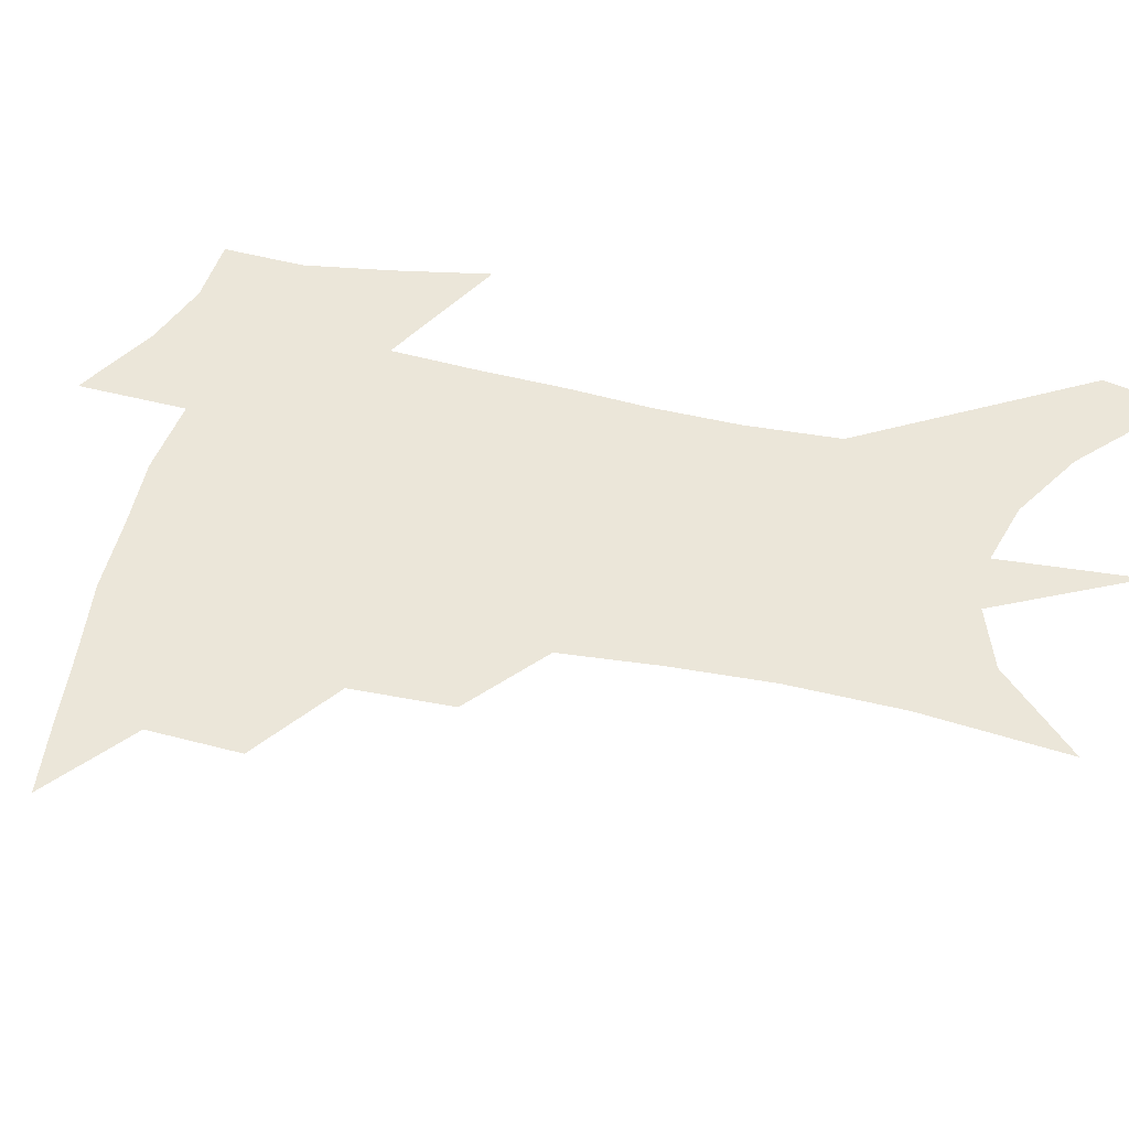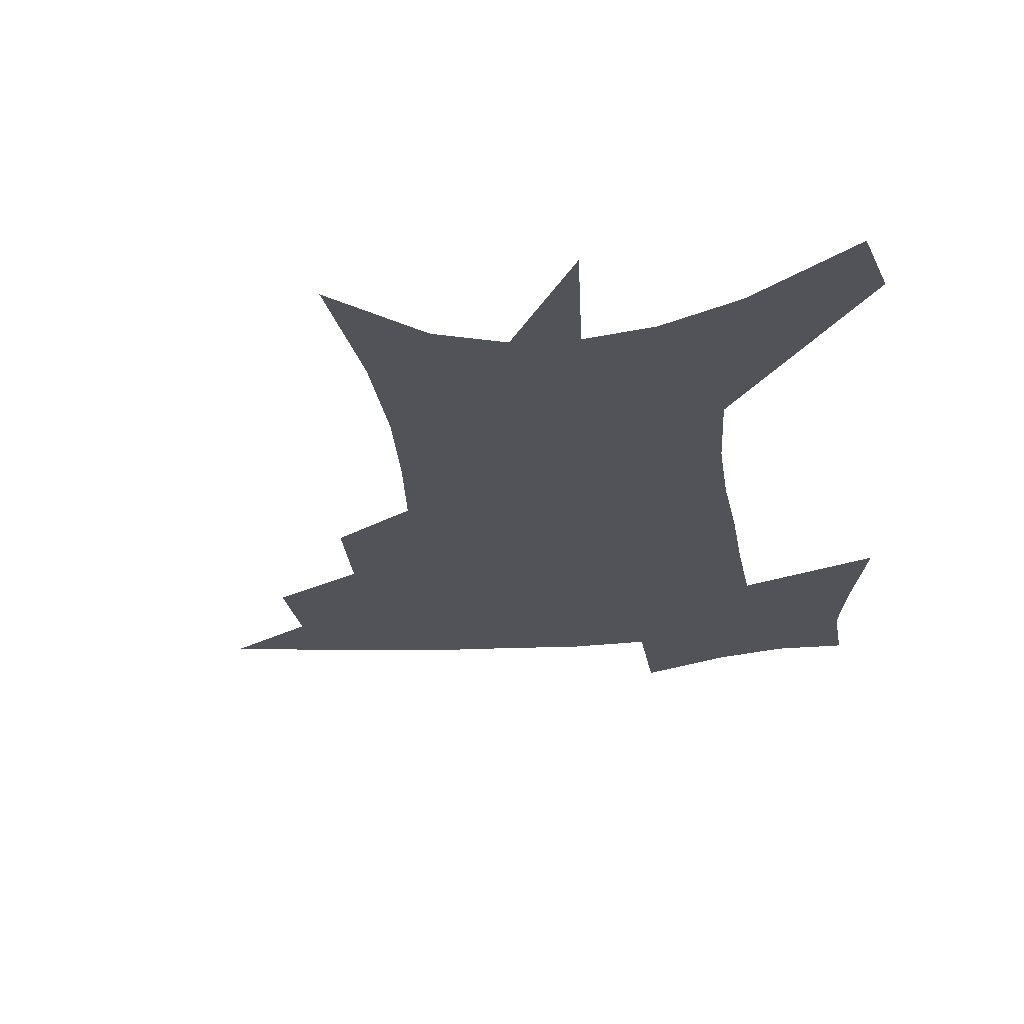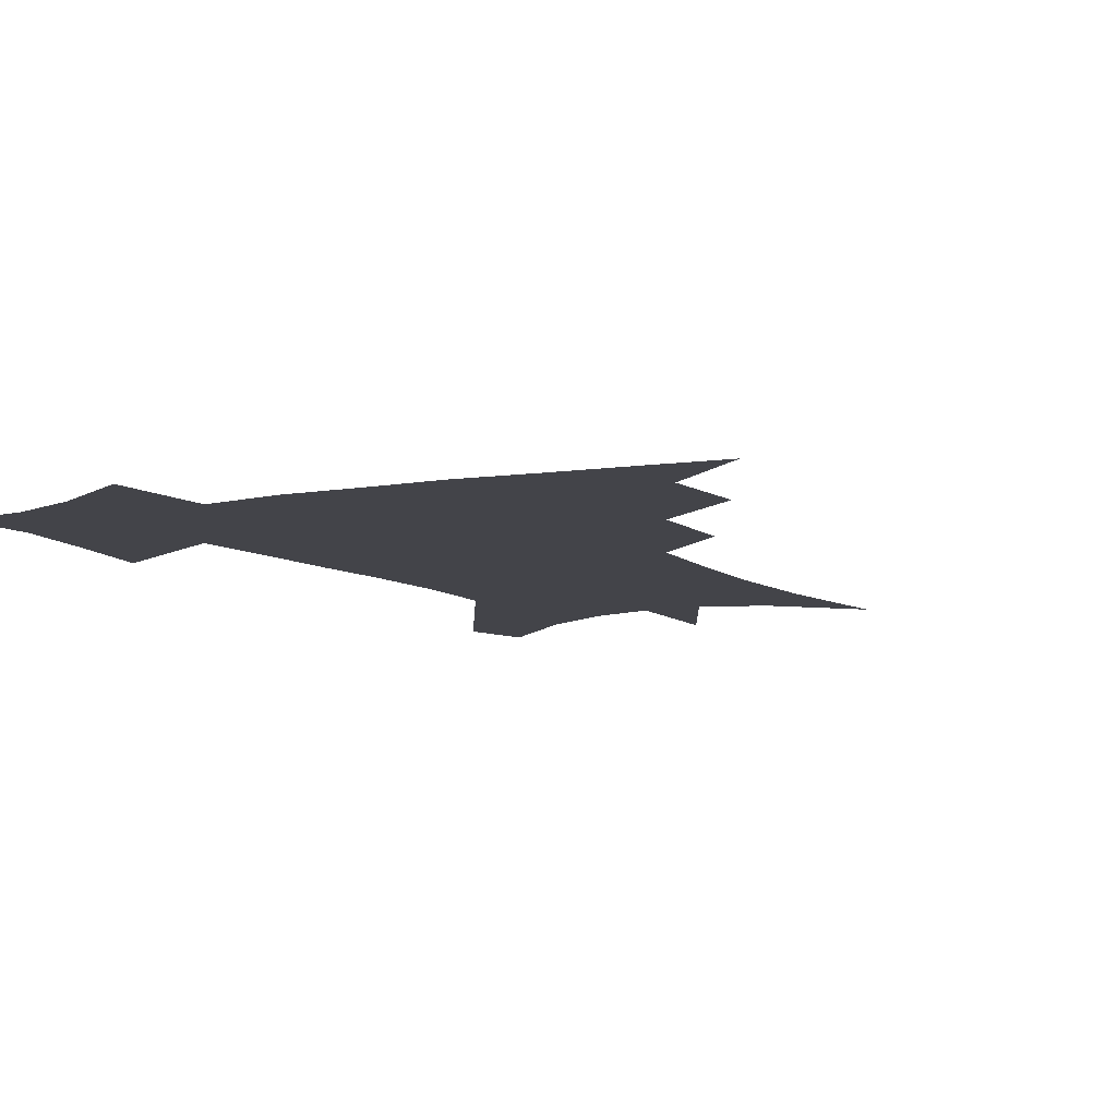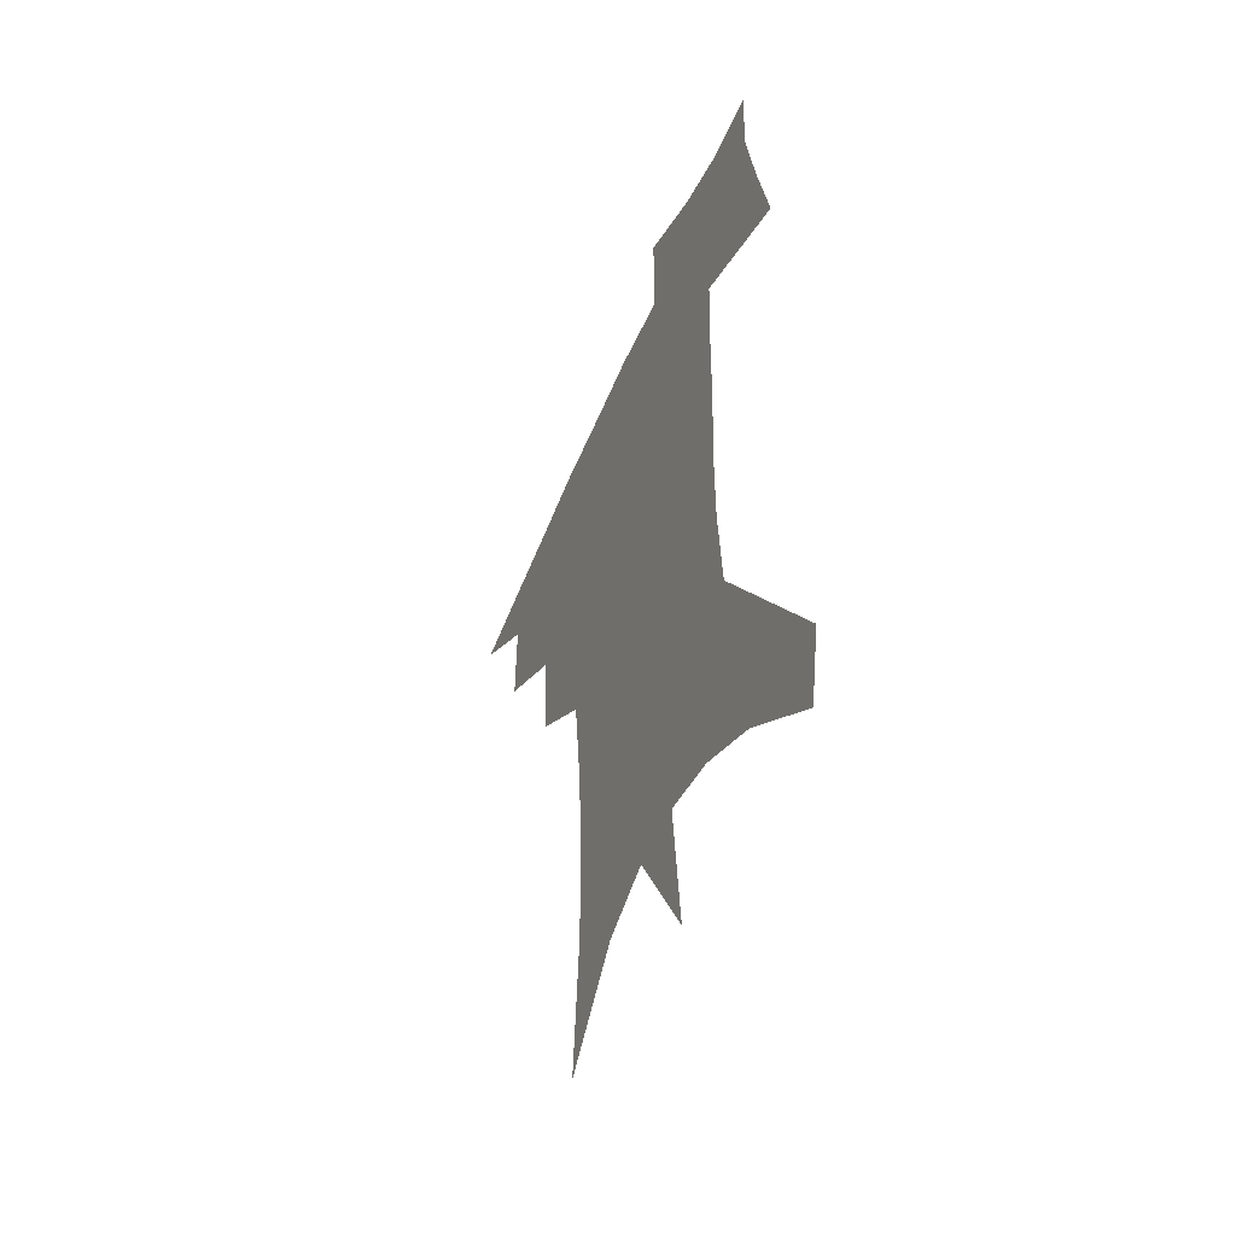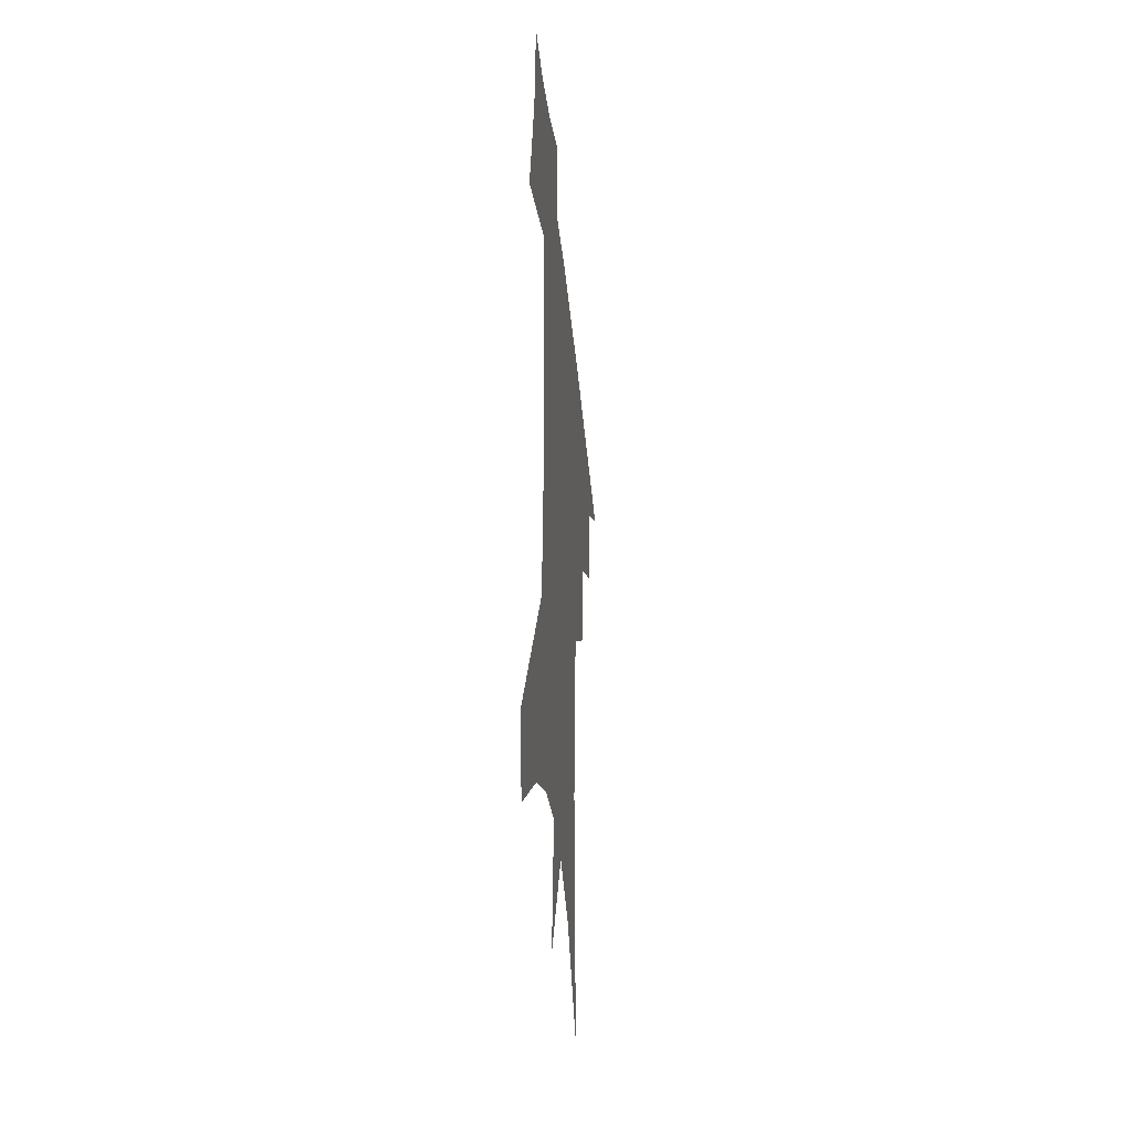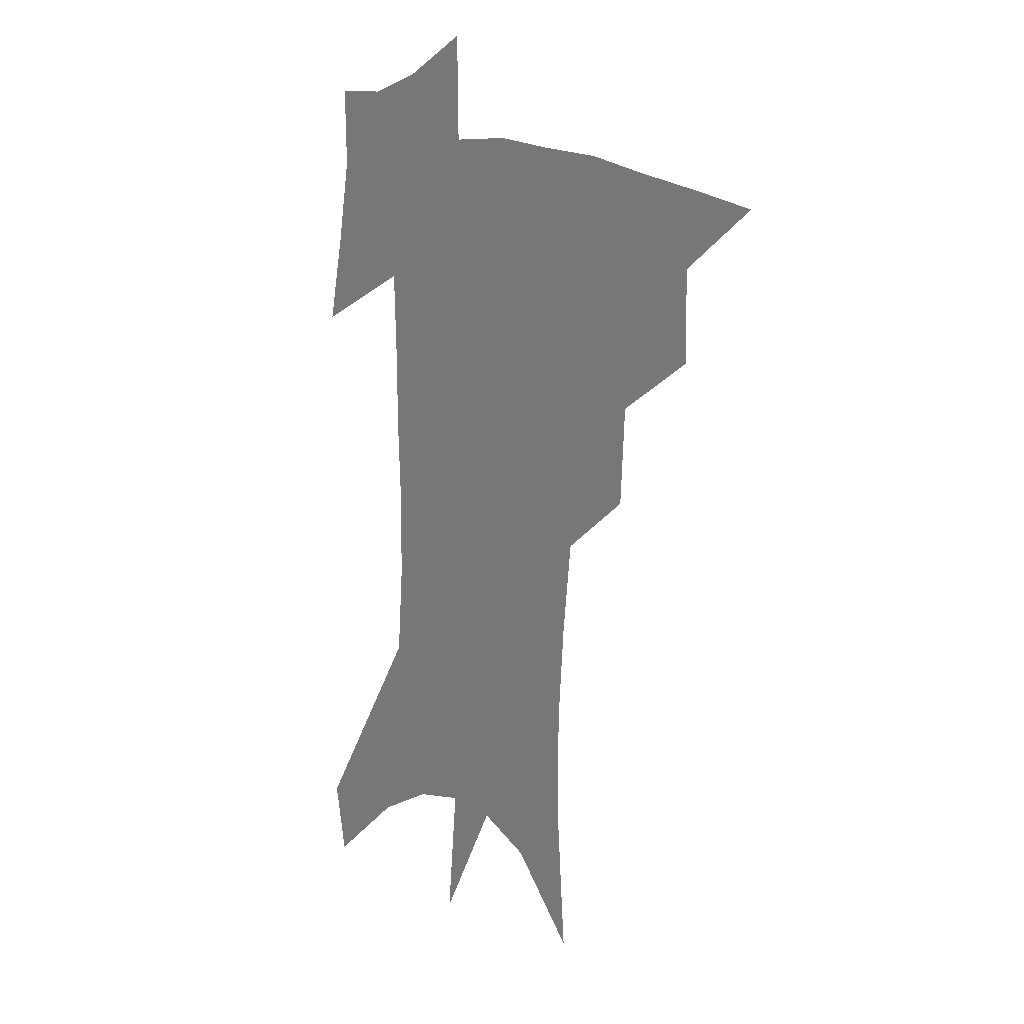
<metadata>
{"format":"obj","ext":"obj","renderer":"f3d","projection":"perspective","resolution":1024,"background":"white","views":[{"elev":48.5,"azim":-74.6,"up":"+Z"},{"elev":-22.7,"azim":7.7,"up":"+Z"},{"elev":-8.4,"azim":-149.7,"up":"+Z"},{"elev":-51.8,"azim":67.5,"up":"+Y"},{"elev":-38.9,"azim":95.5,"up":"+Y"},{"elev":14.0,"azim":-127.7,"up":"+Y"}]}
</metadata>
<code>
v 464.8 438.3 0
v 495.2 382.5 0
v 495.8 415.2 0
v 491.8 442.4 0
v 529.3 325.9 0
v 527.3 361.4 0
v 525.5 392.1 0
v 523.4 419.7 0
v 519.6 446.2 0
v 560.5 140.6 0
v 564.5 192.6 0
v 564.4 233.5 0
v 561.7 269.2 0
v 557.8 303.9 0
v 555.3 339.7 0
v 553.5 370.1 0
v 552 397.5 0
v 549.6 423.2 0
v 545.9 450.4 0
v 588.2 169.8 0
v 587.7 210.8 0
v 585.8 248.1 0
v 583.3 283 0
v 580.4 314.4 0
v 578.7 345.8 0
v 577.5 373.7 0
v 577.2 401 0
v 575.3 425.7 0
v 573.5 451.6 0
v 610.7 178.7 0
v 608.5 216.3 0
v 606.2 248.9 0
v 603.8 288.3 0
v 602 317.1 0
v 601.2 348.9 0
v 600.9 376.1 0
v 601.1 402.4 0
v 601.3 426.7 0
v 599.5 453.5 0
v 637.2 130.1 0
v 632.5 179.6 0
v 629.1 219.4 0
v 626.4 254.1 0
v 624.4 288.5 0
v 623.2 320.5 0
v 623.4 348.2 0
v 623.5 377.7 0
v 624.6 402 0
v 625.8 426.6 0
v 627.5 451.2 0
v 628 490.3 0
v 655.9 174.1 0
v 650.8 214.7 0
v 647.1 250.8 0
v 646 282 0
v 645.9 312.4 0
v 646.5 341.6 0
v 646.4 372.9 0
v 647.6 400 0
v 649.2 424.6 0
v 652.3 448.3 0
v 657.9 474.7 0
v 682.3 159.8 0
v 676.9 199.7 0
v 672.3 235.2 0
v 669.6 269.6 0
v 669.4 300.8 0
v 670.8 330.4 0
v 671.3 362.8 0
v 672.4 393.6 0
v 672 421.1 0
v 674.8 444.5 0
v 682.2 467 0
v 717.6 129.8 0
v 722.9 156.2 0
v 718.9 370.9 0
v 711.4 405.1 0
v 705.6 436.7 0
v 706.2 466.3 0
f 3 4 1
f 6 7 2
f 2 7 3
f 7 8 3
f 3 8 4
f 8 9 4
f 14 15 5
f 5 15 6
f 15 16 6
f 6 16 7
f 16 17 7
f 7 17 8
f 17 18 8
f 8 18 9
f 18 19 9
f 10 20 11
f 20 21 11
f 11 21 12
f 21 22 12
f 12 22 13
f 22 23 13
f 13 23 14
f 23 24 14
f 14 24 15
f 24 25 15
f 15 25 16
f 25 26 16
f 16 26 17
f 26 27 17
f 17 27 18
f 27 28 18
f 18 28 19
f 28 29 19
f 20 30 21
f 30 31 21
f 21 31 22
f 31 32 22
f 22 32 23
f 32 33 23
f 23 33 24
f 33 34 24
f 24 34 25
f 34 35 25
f 25 35 26
f 35 36 26
f 26 36 27
f 36 37 27
f 27 37 28
f 37 38 28
f 28 38 29
f 38 39 29
f 40 41 30
f 30 41 31
f 41 42 31
f 31 42 32
f 42 43 32
f 32 43 33
f 43 44 33
f 33 44 34
f 44 45 34
f 34 45 35
f 45 46 35
f 35 46 36
f 46 47 36
f 36 47 37
f 47 48 37
f 37 48 38
f 48 49 38
f 38 49 39
f 49 50 39
f 41 52 42
f 52 53 42
f 42 53 43
f 53 54 43
f 43 54 44
f 54 55 44
f 44 55 45
f 55 56 45
f 45 56 46
f 56 57 46
f 46 57 47
f 57 58 47
f 47 58 48
f 58 59 48
f 48 59 49
f 59 60 49
f 49 60 50
f 60 61 50
f 50 61 51
f 61 62 51
f 52 63 53
f 63 64 53
f 53 64 54
f 64 65 54
f 54 65 55
f 65 66 55
f 55 66 56
f 66 67 56
f 56 67 57
f 67 68 57
f 57 68 58
f 68 69 58
f 58 69 59
f 69 70 59
f 59 70 60
f 70 71 60
f 60 71 61
f 71 72 61
f 61 72 62
f 72 73 62
f 63 74 64
f 74 75 64
f 64 75 65
f 70 76 71
f 76 77 71
f 71 77 72
f 77 78 72
f 72 78 73
f 78 79 73

</code>
